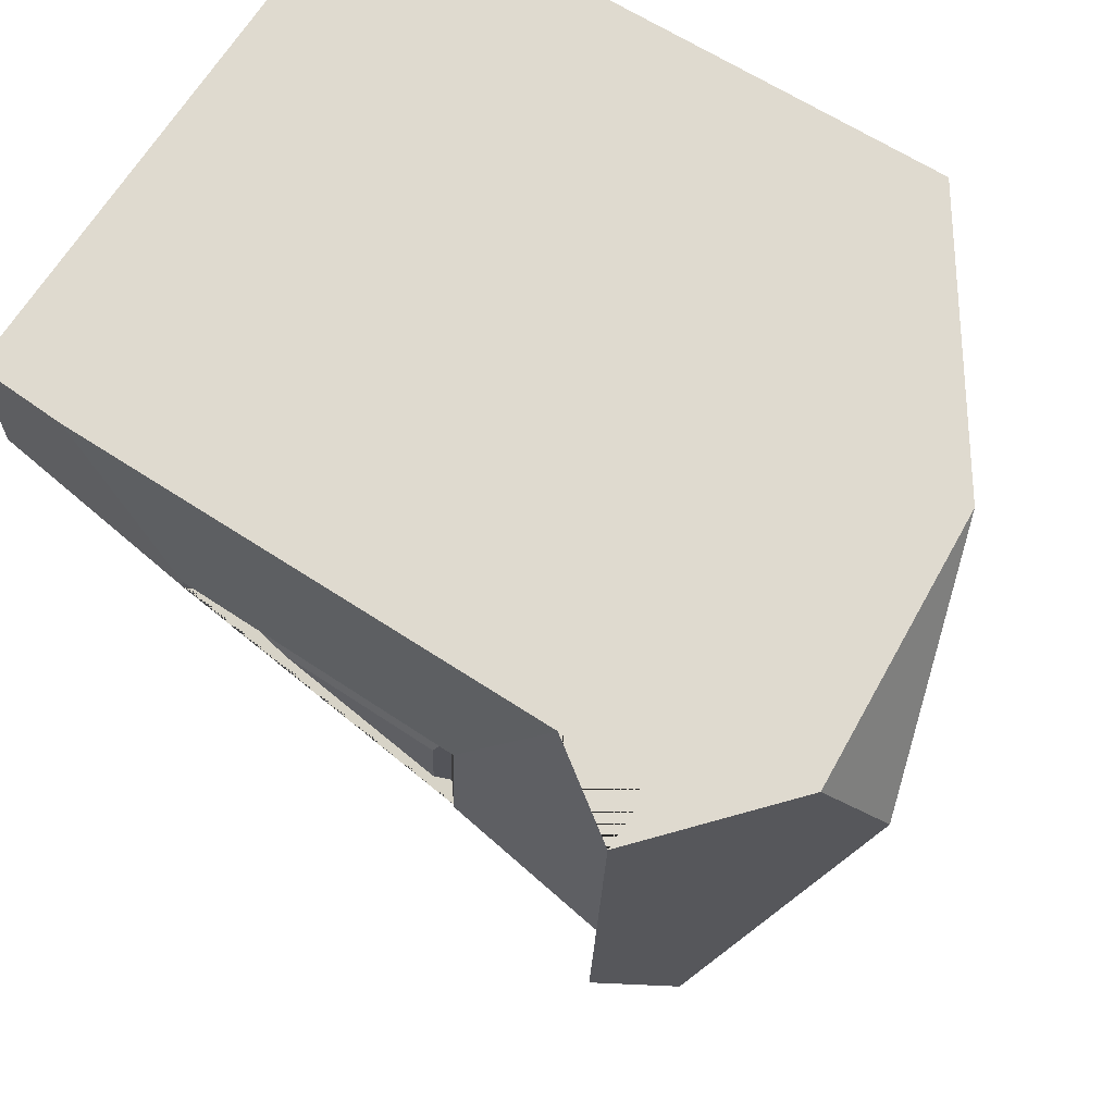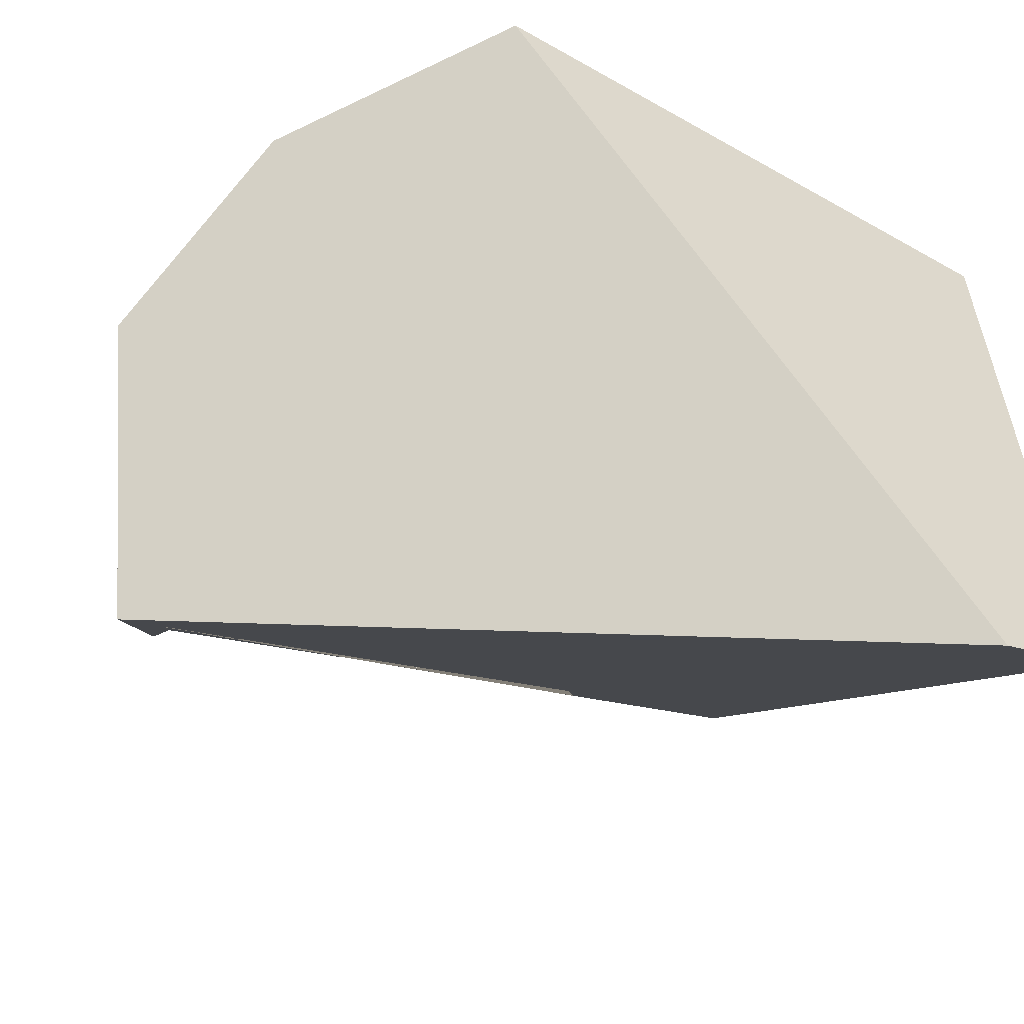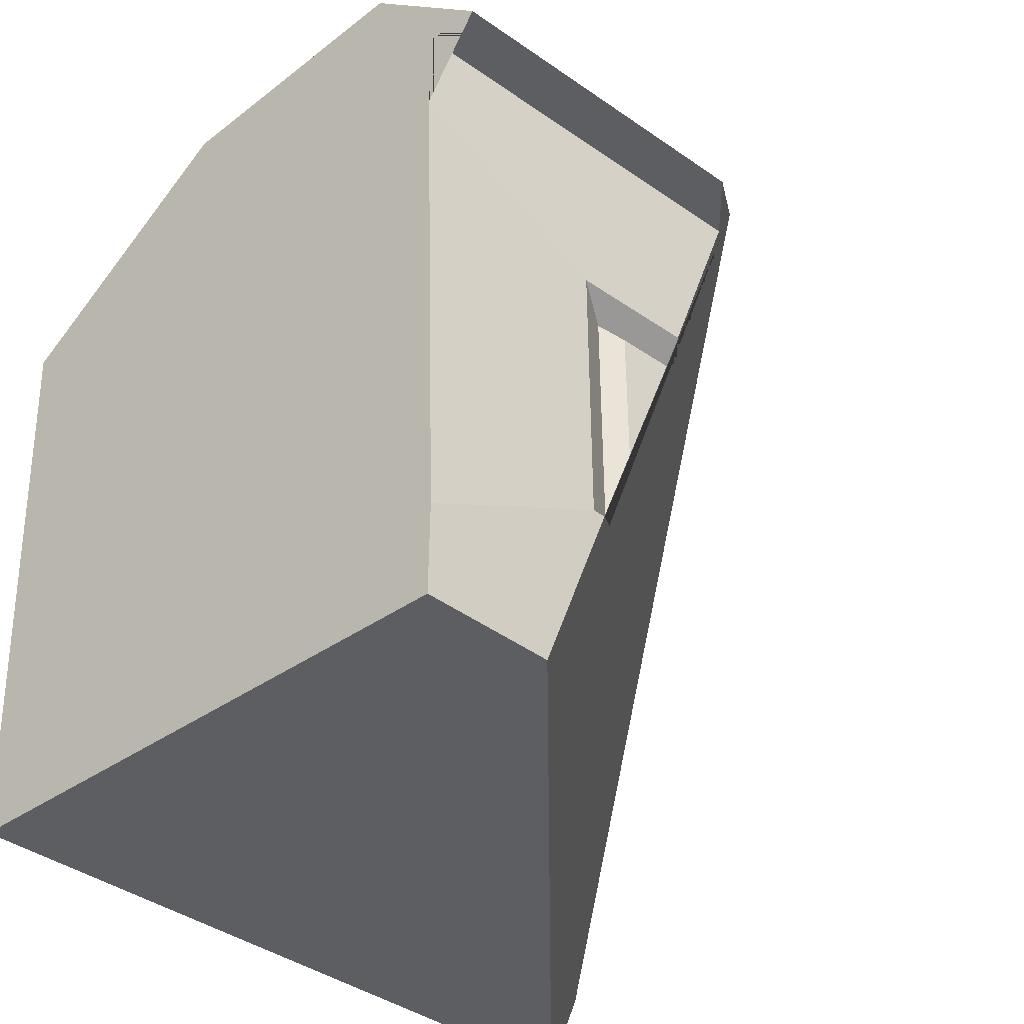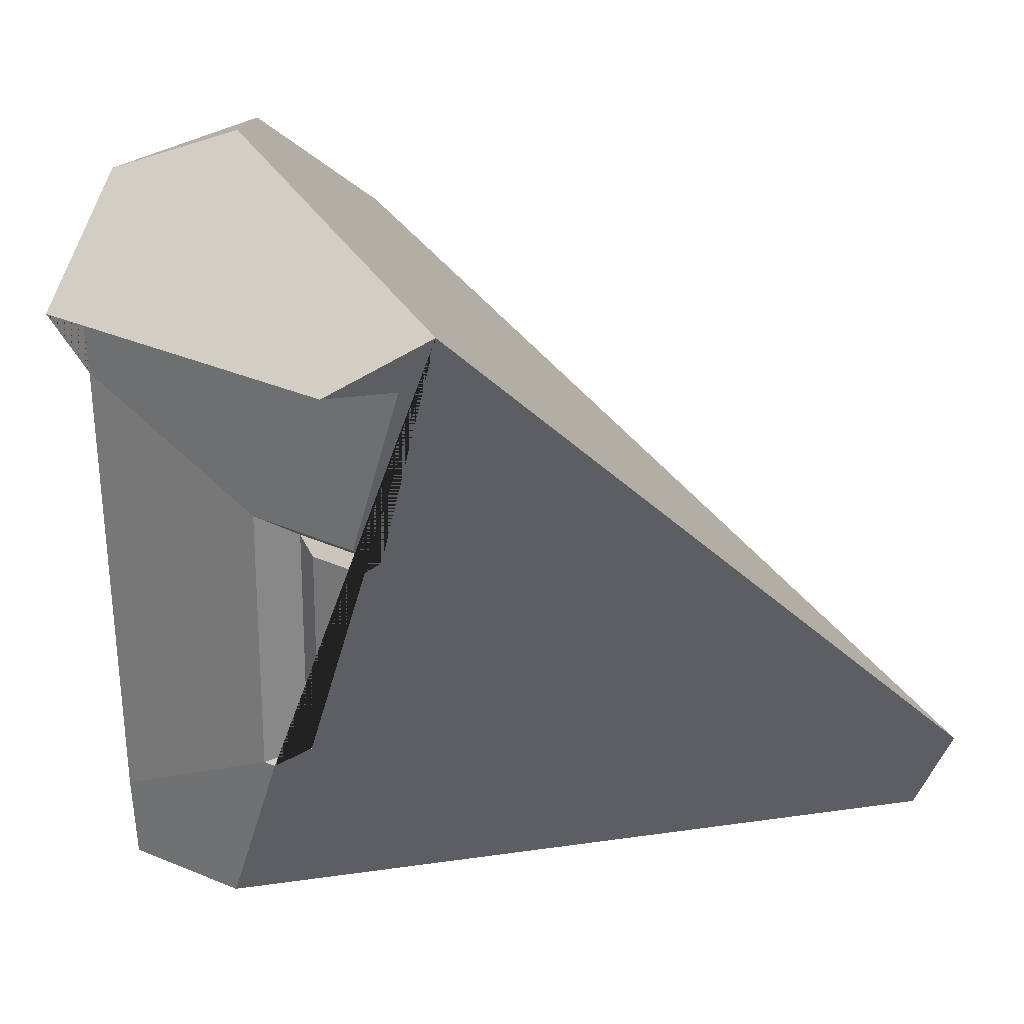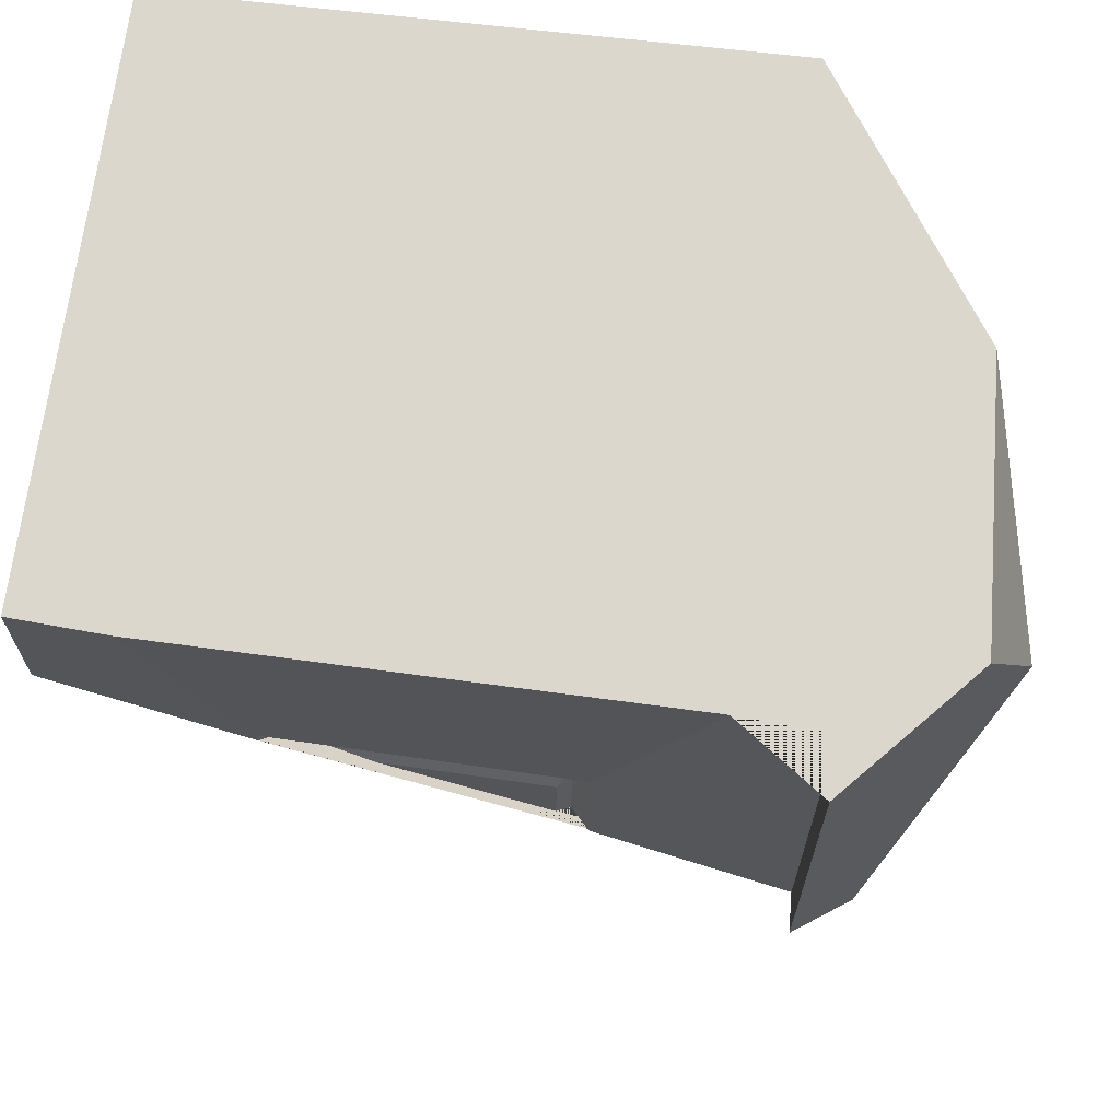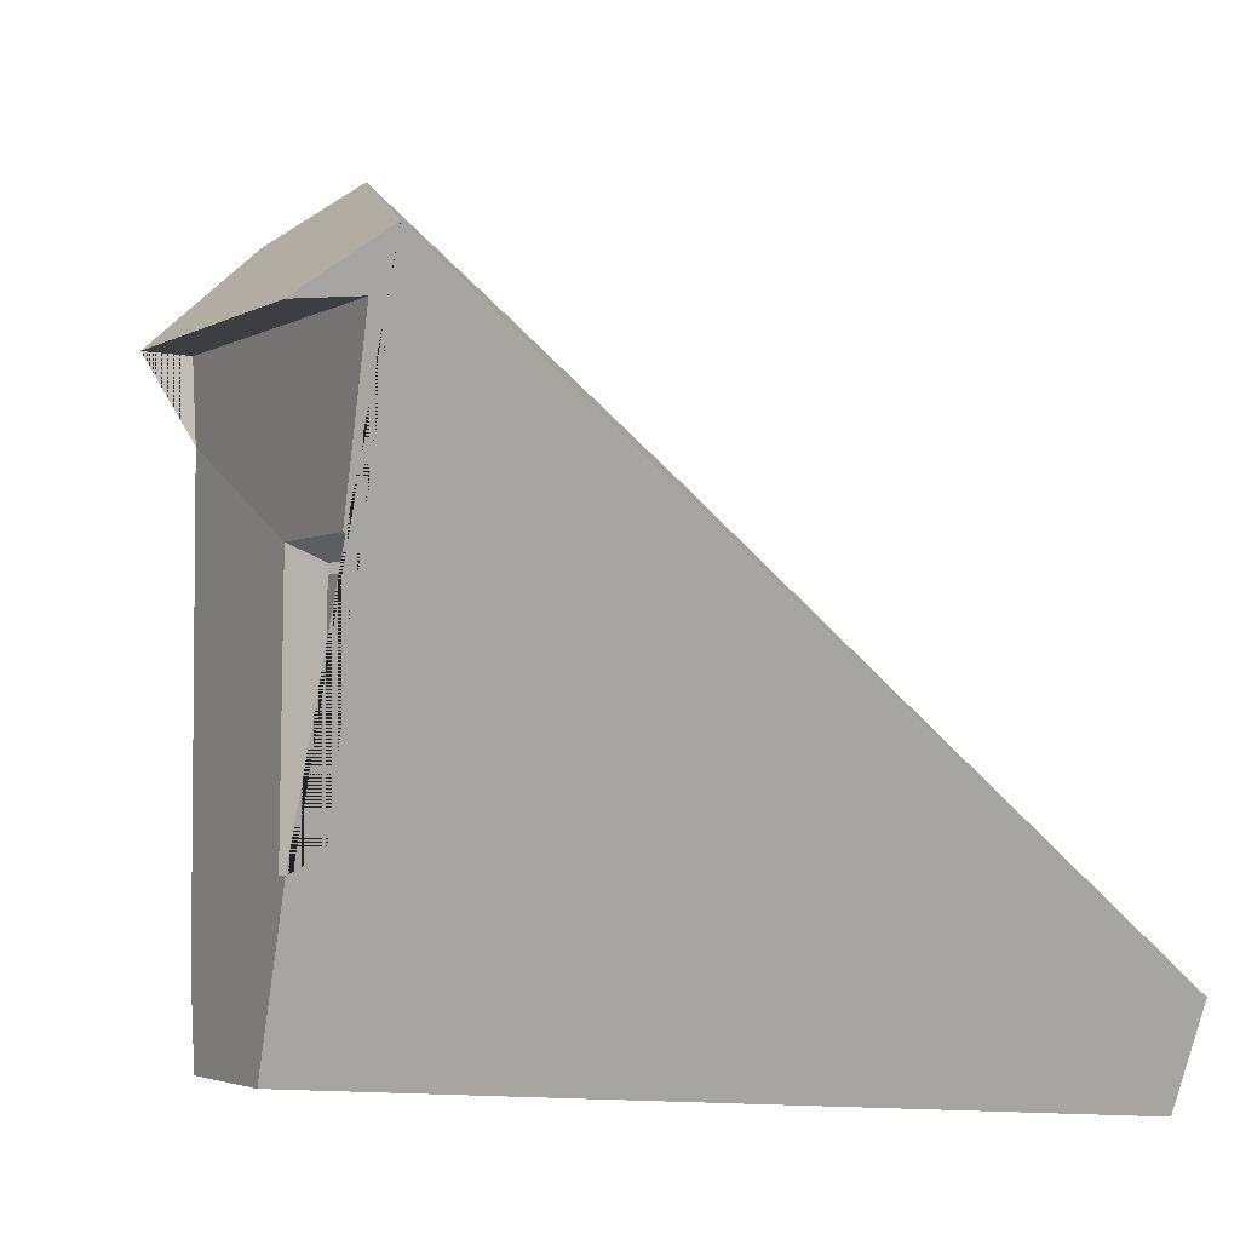
<metadata>
{"format":"obj","ext":"obj","renderer":"f3d","projection":"perspective","resolution":1024,"background":"white","views":[{"elev":66.0,"azim":124.4,"up":"+Z"},{"elev":-57.1,"azim":-118.9,"up":"+Z"},{"elev":-38.1,"azim":46.3,"up":"+Y"},{"elev":27.3,"azim":122.3,"up":"+Y"},{"elev":67.7,"azim":98.8,"up":"+Z"},{"elev":-3.4,"azim":148.4,"up":"+Y"}]}
</metadata>
<code>
o Cube.008
v -0.1138 -1.132 0.6839
v -0.1182 -0.6894 0.6827
v -0.15 -1.101 0.623
v -0.1538 -0.7201 0.6219
v -0.135 -0.7388 0.585
v -0.1229 -1.418 0.9783
v -0.9808 -1.426 1.05
v -0.1211 -0.3994 1.001
v -0.03853 -0.3995 0.994
v -0.2324 -0.2307 1.014
v -0.1259 -0.5296 0.9984
v -0.118 -1.279 0.981
v -0.3087 -0.1584 0.8271
v -0.6334 -0.2662 1.047
v -0.9999 -0.5274 1.072
v -0.1139 -1.132 0.663
v -0.11 -0.6909 0.4907
v -0.15 -1.101 0.6151
v -0.1472 -0.7213 0.4661
v -0.1325 -0.9844 0.5857
v -0.1309 -0.7395 0.4895
v -0.147 -1.098 0.6169
v -0.1236 -1.419 0.7682
v -0.09505 -0.404 0.391
v -0.01611 -0.4035 0.4691
v -0.9808 -1.426 -0.07945
v -0.1124 -0.3155 0.3384
v -0.984 -1.275 -0.1433
f 14 10 13
f 2 1 3 4
f 11 12 1 2
f 17 2 4 19
f 20 21 5
f 19 4 5 21
f 24 8 11 2 17
f 11 8 9 10 14 15 7 6 12
f 23 6 7 26
f 14 13 27 28 15
f 7 15 28 26
f 9 25 27 13 10
f 8 24 25 9
f 4 3 22 20 5
f 3 18 22
f 6 23 16 1 12
f 1 16 18 3
f 27 25 24 17 19 21 20 22 18 16 23 26 28

</code>
